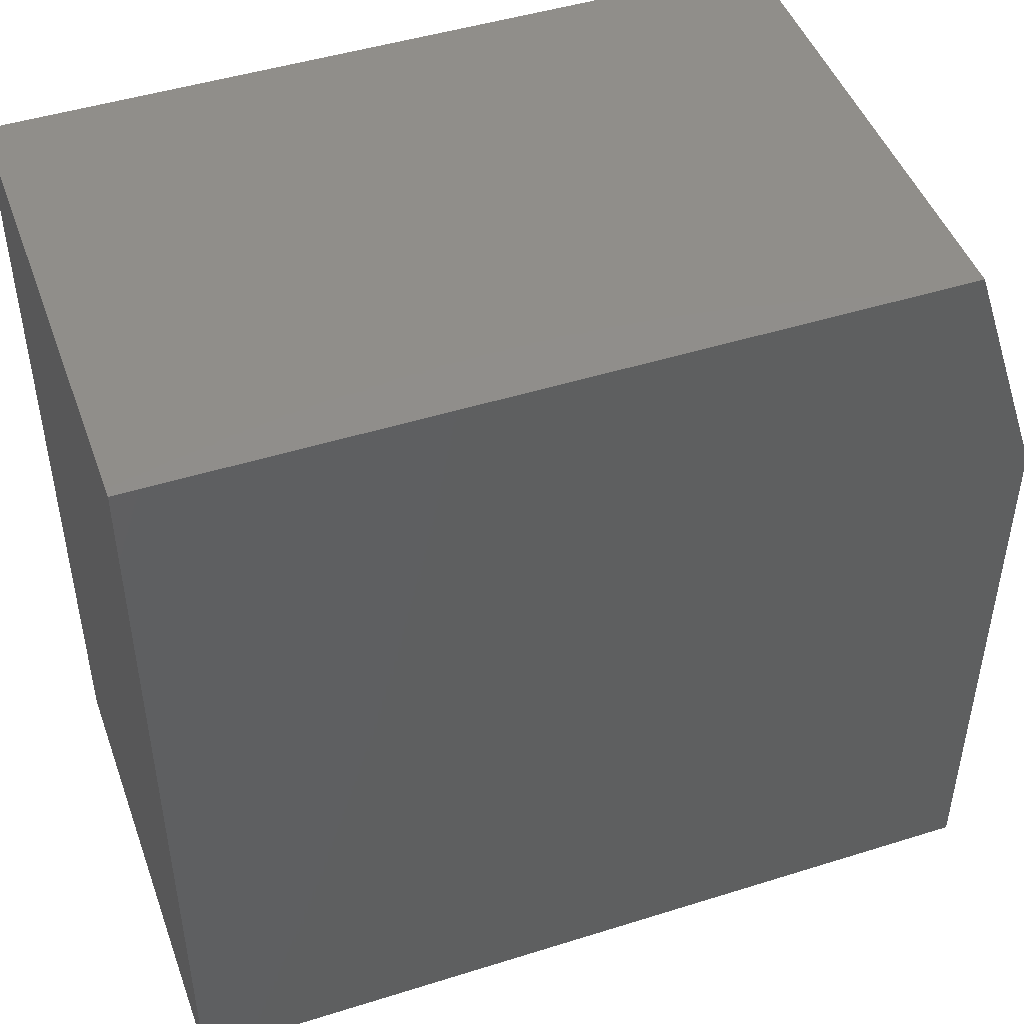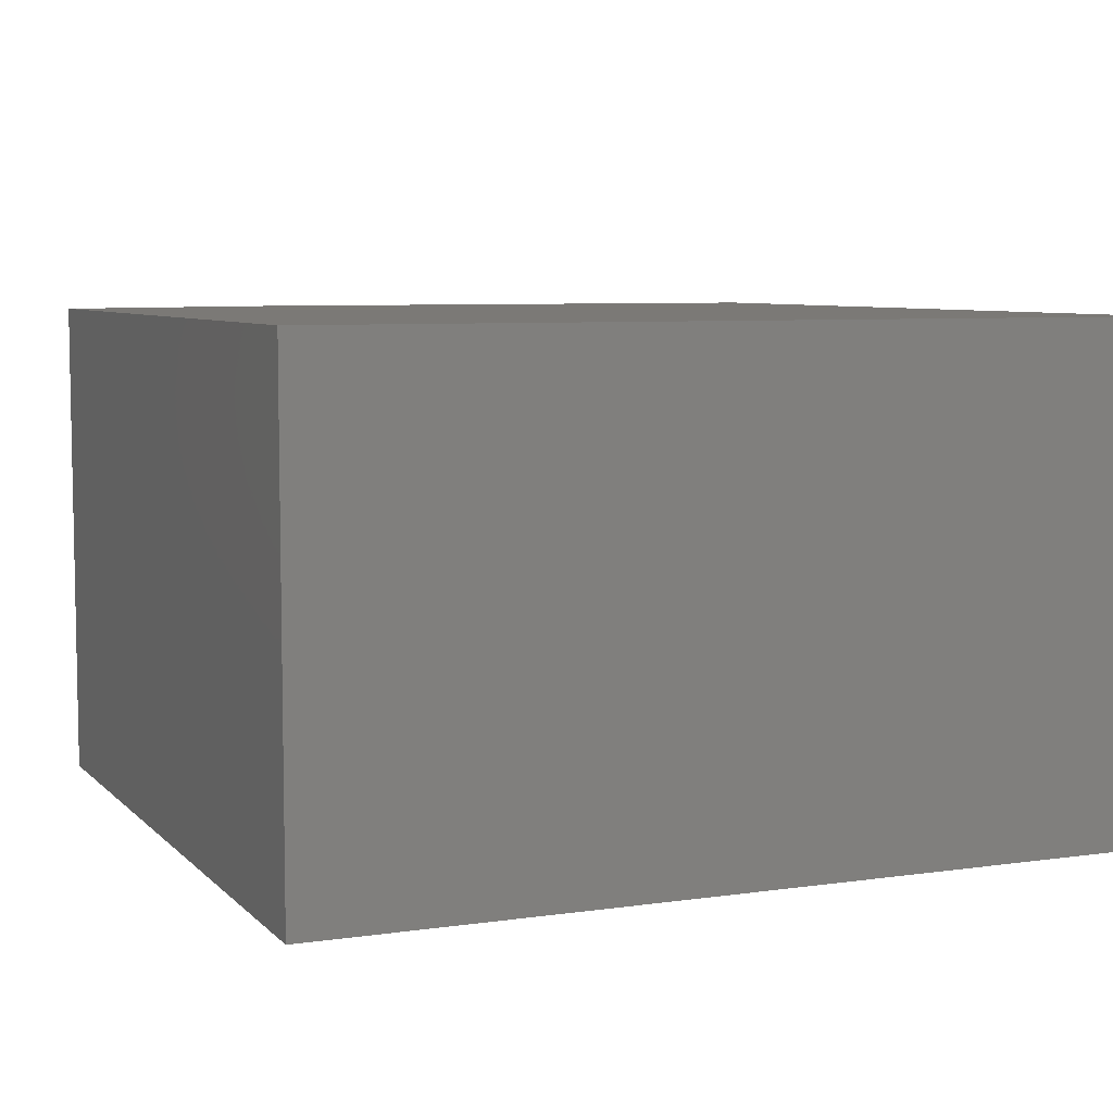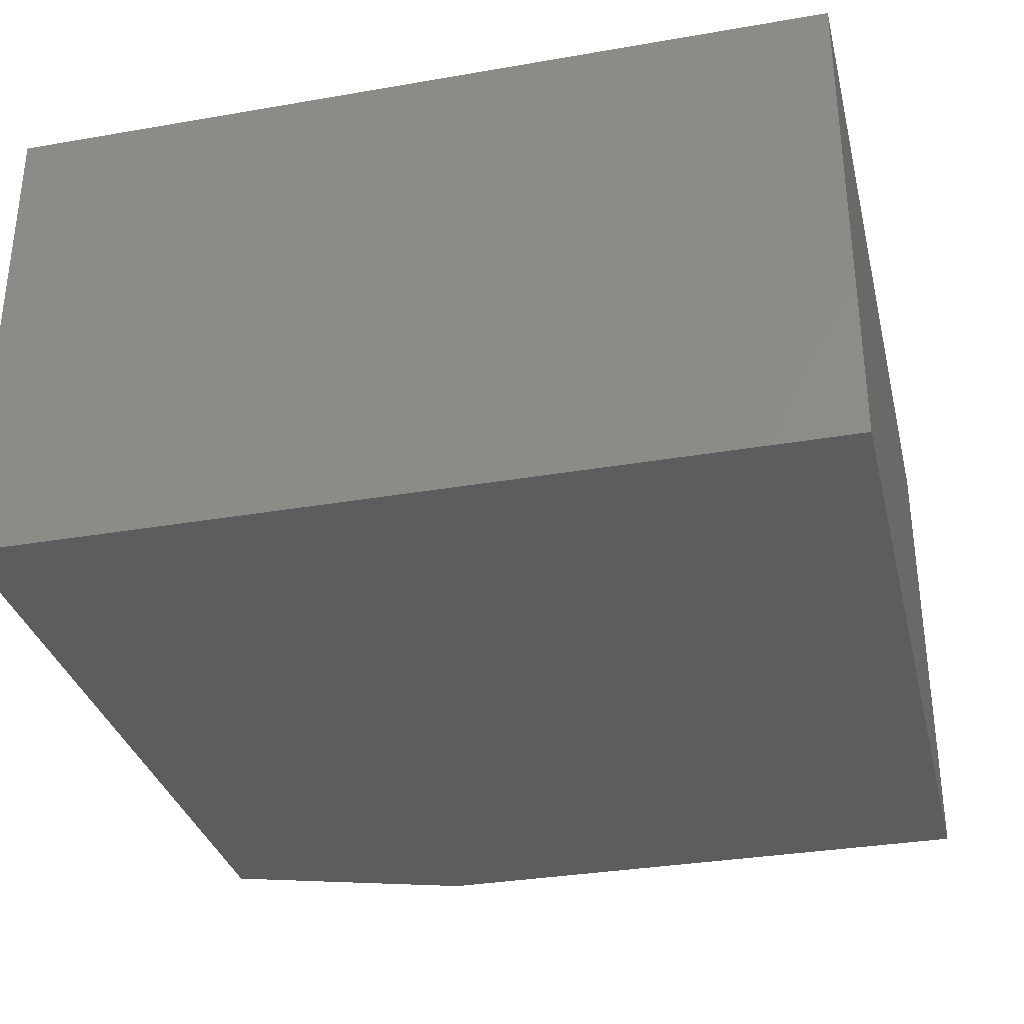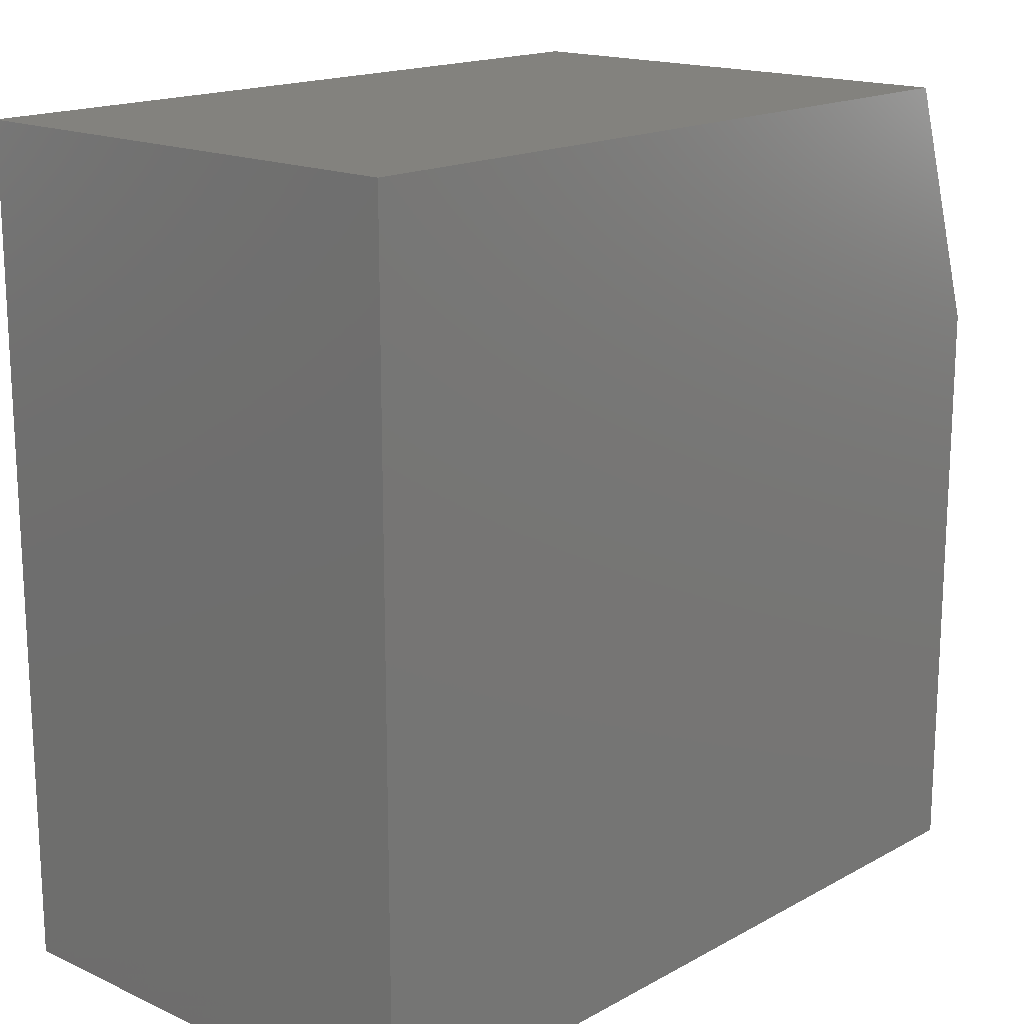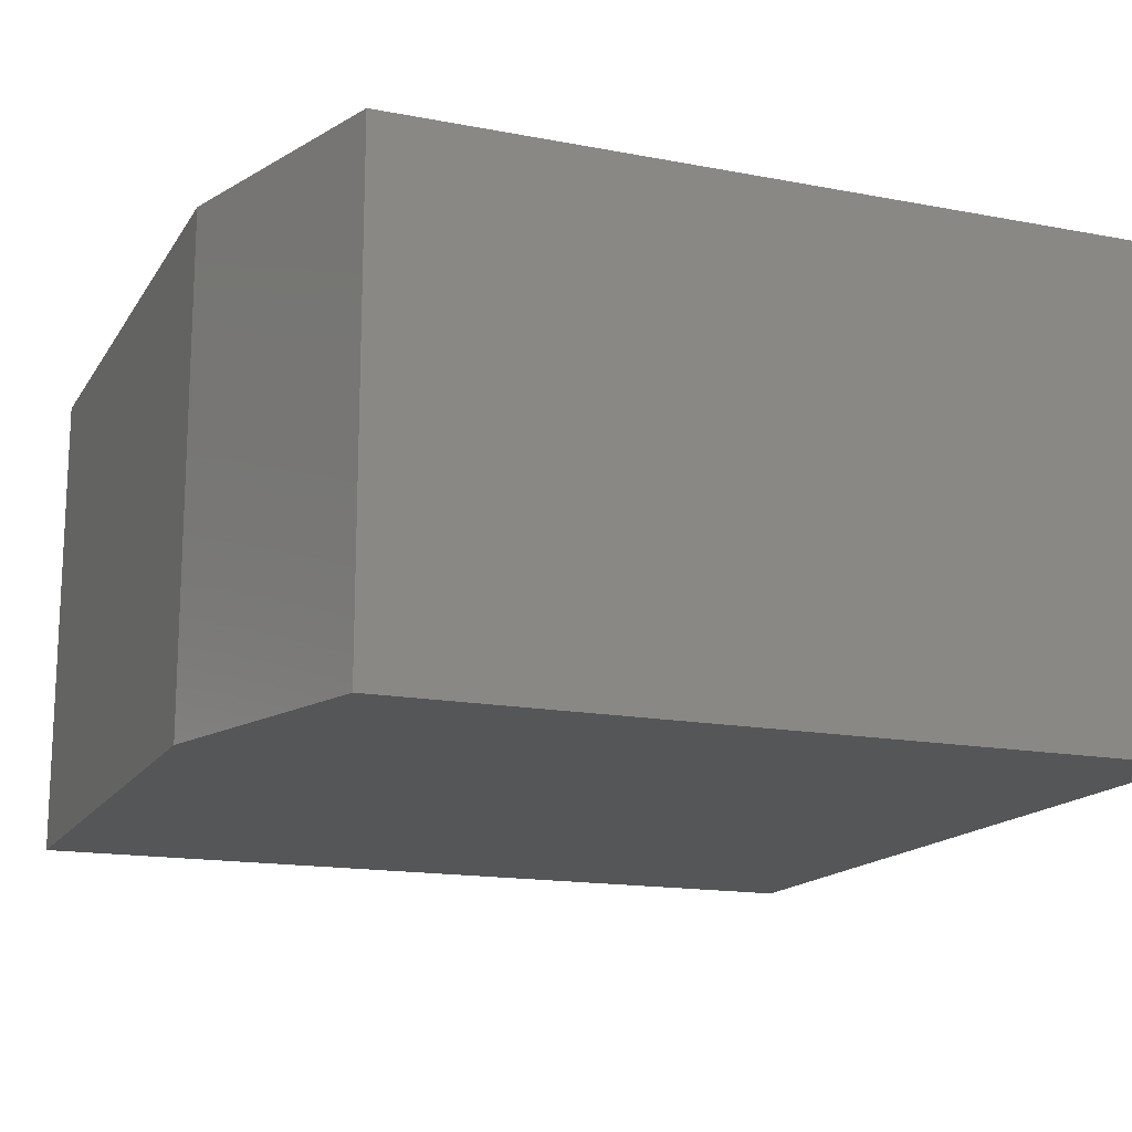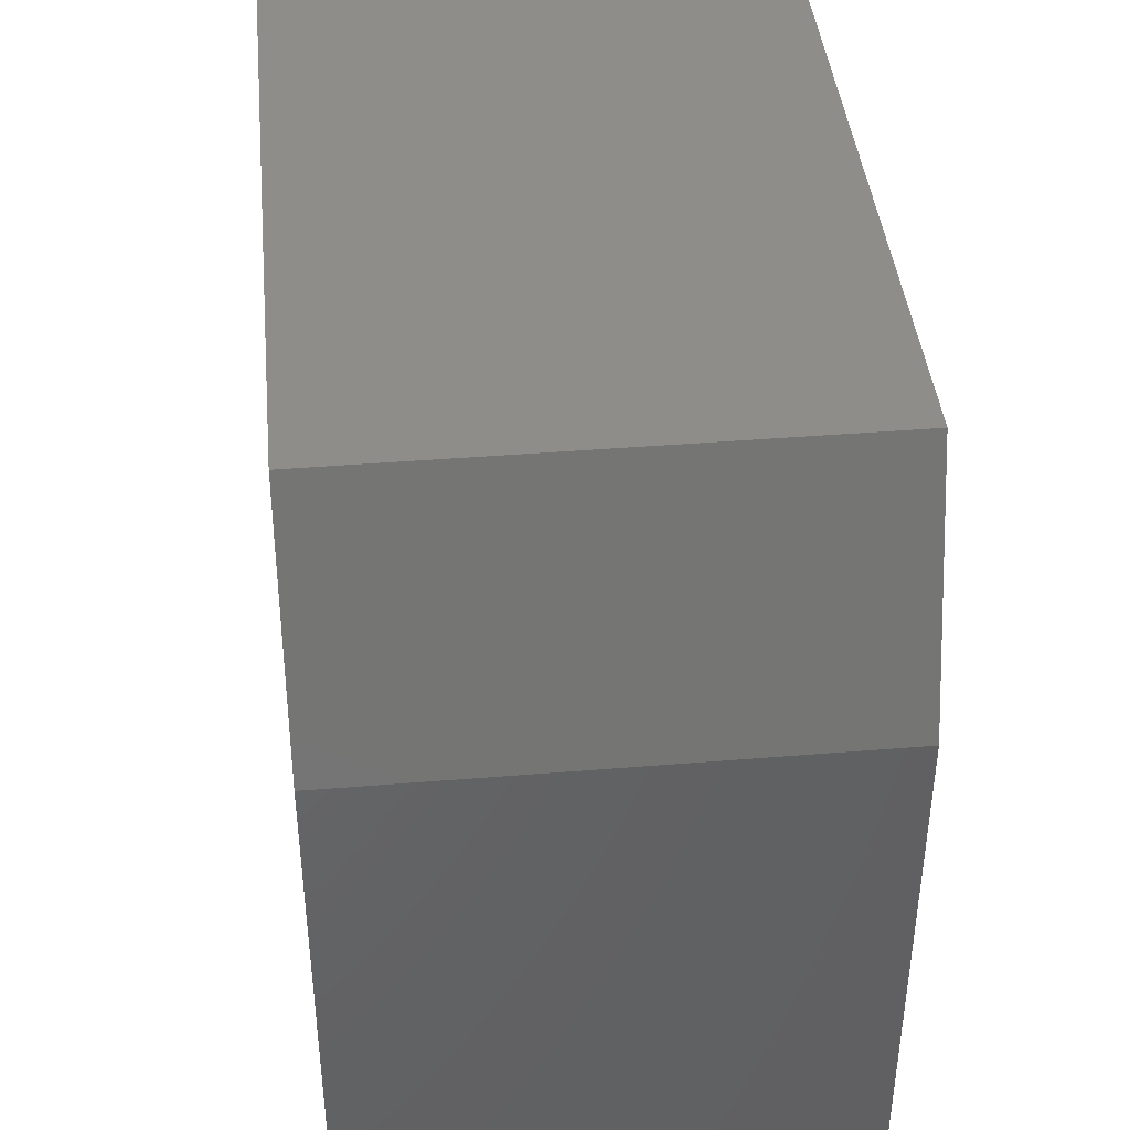
<metadata>
{"format":"stl","ext":"stl","renderer":"f3d","projection":"perspective","resolution":1024,"background":"white","views":[{"elev":46.8,"azim":-19.6,"up":"+Y"},{"elev":6.8,"azim":-113.1,"up":"+Z"},{"elev":-32.7,"azim":-76.5,"up":"+Z"},{"elev":16.8,"azim":-47.6,"up":"+Y"},{"elev":-15.8,"azim":158.3,"up":"+Z"},{"elev":41.7,"azim":84.4,"up":"+Y"}]}
</metadata>
<code>
# stl→obj: 10 verts, 16 faces
v -0.3229 -0.3166 0.1875
v 0.3229 -0.3166 0.1875
v -0.3229 0.3166 0.1875
v 0.3229 0.1291 0.1875
v 0.2604 0.3166 0.1875
v 0.2604 0.3166 -0.1875
v 0.3229 0.1291 -0.1875
v -0.3229 0.3166 -0.1875
v 0.3229 -0.3166 -0.1875
v -0.3229 -0.3166 -0.1875
f 1 2 3
f 3 2 4
f 3 4 5
f 6 7 8
f 8 7 9
f 8 9 10
f 8 10 3
f 3 10 1
f 9 7 2
f 2 7 4
f 6 8 5
f 5 8 3
f 4 7 5
f 5 7 6
f 10 9 1
f 1 9 2

</code>
